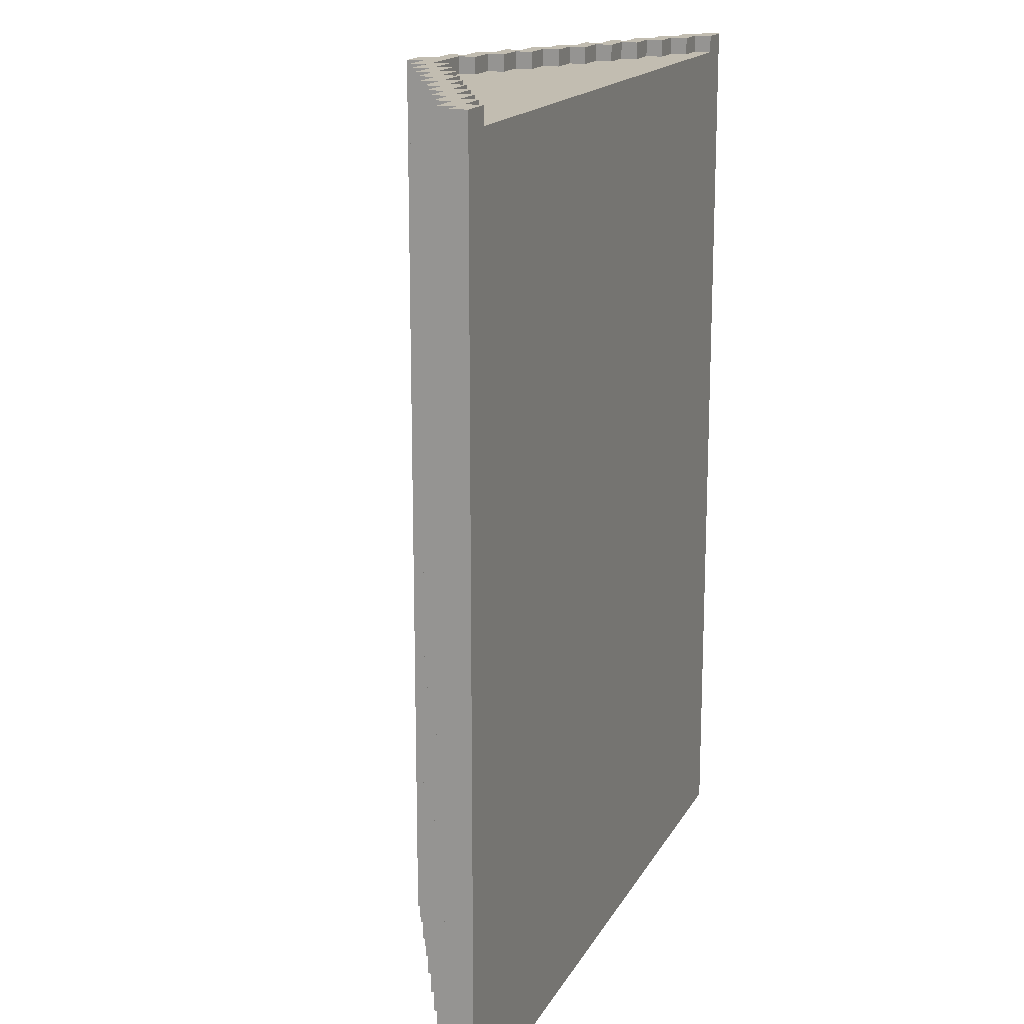
<metadata>
{"format":"obj","ext":"obj","renderer":"f3d","projection":"perspective","resolution":1024,"background":"white","views":[{"elev":16.8,"azim":-69.6,"up":"+Z"}]}
</metadata>
<code>
v -22 0 26.5
v -22 0 -26.5
v -22 1 26.5
v -22 1 -26.5
v -21 1 26.5
v -21 1 25.5
v -21 1 -25.5
v -21 1 -26.5
v -21 2 26.5
v -21 2 25.5
v -21 2 -25.5
v -21 2 -26.5
v -19 2 26.5
v -19 2 25.5
v -19 2 -25.5
v -19 2 -26.5
v -19 3 26.5
v -19 3 25.5
v -19 3 -25.5
v -19 3 -26.5
v -17 3 26.5
v -17 3 25.5
v -17 3 -25.5
v -17 3 -26.5
v -17 4 26.5
v -17 4 25.5
v -17 4 -25.5
v -17 4 -26.5
v -15 4 26.5
v -15 4 25.5
v -15 4 -25.5
v -15 4 -26.5
v -15 5 26.5
v -15 5 25.5
v -15 5 -25.5
v -15 5 -26.5
v -13 5 26.5
v -13 5 25.5
v -13 5 -25.5
v -13 5 -26.5
v -13 6 26.5
v -13 6 25.5
v -13 6 -25.5
v -13 6 -26.5
v -11 6 26.5
v -11 6 25.5
v -11 6 -25.5
v -11 6 -26.5
v -11 7 26.5
v -11 7 25.5
v -11 7 -25.5
v -11 7 -26.5
v -9 7 26.5
v -9 7 25.5
v -9 7 -25.5
v -9 7 -26.5
v -9 8 26.5
v -9 8 25.5
v -9 8 -25.5
v -9 8 -26.5
v -7 8 26.5
v -7 8 25.5
v -7 8 -25.5
v -7 8 -26.5
v -7 9 26.5
v -7 9 25.5
v -7 9 -25.5
v -7 9 -26.5
v -5 9 26.5
v -5 9 25.5
v -5 9 -25.5
v -5 9 -26.5
v -5 10 26.5
v -5 10 25.5
v -5 10 -25.5
v -5 10 -26.5
v -3 10 26.5
v -3 10 25.5
v -3 10 -25.5
v -3 10 -26.5
v -3 11 26.5
v -3 11 25.5
v -3 11 -25.5
v -3 11 -26.5
v -1 11 26.5
v -1 11 25.5
v -1 11 -25.5
v -1 11 -26.5
v -1 12 26.5
v -1 12 25.5
v -1 12 -25.5
v -1 12 -26.5
v 2 9 26.5
v 2 9 25.5
v 2 10 26.5
v 2 10 25.5
v 4 8 26.5
v 4 8 25.5
v 4 9 26.5
v 4 9 25.5
v 6 7 26.5
v 6 7 25.5
v 6 8 26.5
v 6 8 25.5
v 8 6 26.5
v 8 6 25.5
v 8 7 26.5
v 8 7 25.5
v 10 5 26.5
v 10 5 25.5
v 10 6 26.5
v 10 6 25.5
v 12 4 26.5
v 12 4 25.5
v 12 5 26.5
v 12 5 25.5
v 14 3 26.5
v 14 3 25.5
v 14 4 26.5
v 14 4 25.5
v 16 2 26.5
v 16 2 25.5
v 16 3 26.5
v 16 3 25.5
v 18 1 26.5
v 18 1 25.5
v 18 2 26.5
v 18 2 25.5
v 20 0 26.5
v 20 0 25.5
v 20 1 26.5
v 20 1 25.5
v -20 0 26.5
v -20 0 25.5
v -20 1 26.5
v -20 1 25.5
v -18 1 26.5
v -18 1 25.5
v -18 2 26.5
v -18 2 25.5
v -16 2 26.5
v -16 2 25.5
v -16 3 26.5
v -16 3 25.5
v -14 3 26.5
v -14 3 25.5
v -14 4 26.5
v -14 4 25.5
v -12 4 26.5
v -12 4 25.5
v -12 5 26.5
v -12 5 25.5
v -10 5 26.5
v -10 5 25.5
v -10 6 26.5
v -10 6 25.5
v -8 6 26.5
v -8 6 25.5
v -8 7 26.5
v -8 7 25.5
v -6 7 26.5
v -6 7 25.5
v -6 8 26.5
v -6 8 25.5
v -4 8 26.5
v -4 8 25.5
v -4 9 26.5
v -4 9 25.5
v -2 9 26.5
v -2 9 25.5
v -2 10 26.5
v -2 10 25.5
v 1 11 26.5
v 1 11 25.5
v 1 11 -25.5
v 1 11 -26.5
v 1 12 26.5
v 1 12 25.5
v 1 12 -25.5
v 1 12 -26.5
v 3 10 26.5
v 3 10 25.5
v 3 10 -25.5
v 3 10 -26.5
v 3 11 26.5
v 3 11 25.5
v 3 11 -25.5
v 3 11 -26.5
v 5 9 26.5
v 5 9 25.5
v 5 9 -25.5
v 5 9 -26.5
v 5 10 26.5
v 5 10 25.5
v 5 10 -25.5
v 5 10 -26.5
v 7 8 26.5
v 7 8 25.5
v 7 8 -25.5
v 7 8 -26.5
v 7 9 26.5
v 7 9 25.5
v 7 9 -25.5
v 7 9 -26.5
v 9 7 26.5
v 9 7 25.5
v 9 7 -25.5
v 9 7 -26.5
v 9 8 26.5
v 9 8 25.5
v 9 8 -25.5
v 9 8 -26.5
v 11 6 26.5
v 11 6 25.5
v 11 6 -25.5
v 11 6 -26.5
v 11 7 26.5
v 11 7 25.5
v 11 7 -25.5
v 11 7 -26.5
v 13 5 26.5
v 13 5 25.5
v 13 5 -25.5
v 13 5 -26.5
v 13 6 26.5
v 13 6 25.5
v 13 6 -25.5
v 13 6 -26.5
v 15 4 26.5
v 15 4 25.5
v 15 4 -25.5
v 15 4 -26.5
v 15 5 26.5
v 15 5 25.5
v 15 5 -25.5
v 15 5 -26.5
v 17 3 26.5
v 17 3 25.5
v 17 3 -25.5
v 17 3 -26.5
v 17 4 26.5
v 17 4 25.5
v 17 4 -25.5
v 17 4 -26.5
v 19 2 26.5
v 19 2 25.5
v 19 2 -25.5
v 19 2 -26.5
v 19 3 26.5
v 19 3 25.5
v 19 3 -25.5
v 19 3 -26.5
v 21 1 26.5
v 21 1 25.5
v 21 1 -25.5
v 21 1 -26.5
v 21 2 26.5
v 21 2 25.5
v 21 2 -25.5
v 21 2 -26.5
v 22 0 26.5
v 22 0 -26.5
v 22 1 26.5
v 22 1 -26.5
v -22 0 26.5
v -22 1 26.5
v -21 1 26.5
v -21 2 26.5
v -20 0 26.5
v -20 1 26.5
v -19 2 26.5
v -19 3 26.5
v -18 1 26.5
v -18 2 26.5
v -17 3 26.5
v -17 4 26.5
v -16 2 26.5
v -16 3 26.5
v -15 4 26.5
v -15 5 26.5
v -14 3 26.5
v -14 4 26.5
v -13 5 26.5
v -13 6 26.5
v -12 4 26.5
v -12 5 26.5
v -11 6 26.5
v -11 7 26.5
v -10 5 26.5
v -10 6 26.5
v -9 7 26.5
v -9 8 26.5
v -8 6 26.5
v -8 7 26.5
v -7 8 26.5
v -7 9 26.5
v -6 7 26.5
v -6 8 26.5
v -5 9 26.5
v -5 10 26.5
v -4 8 26.5
v -4 9 26.5
v -3 10 26.5
v -3 11 26.5
v -2 9 26.5
v -2 10 26.5
v -1 11 26.5
v -1 12 26.5
v 1 11 26.5
v 1 12 26.5
v 2 9 26.5
v 2 10 26.5
v 3 10 26.5
v 3 11 26.5
v 4 8 26.5
v 4 9 26.5
v 5 9 26.5
v 5 10 26.5
v 6 7 26.5
v 6 8 26.5
v 7 8 26.5
v 7 9 26.5
v 8 6 26.5
v 8 7 26.5
v 9 7 26.5
v 9 8 26.5
v 10 5 26.5
v 10 6 26.5
v 11 6 26.5
v 11 7 26.5
v 12 4 26.5
v 12 5 26.5
v 13 5 26.5
v 13 6 26.5
v 14 3 26.5
v 14 4 26.5
v 15 4 26.5
v 15 5 26.5
v 16 2 26.5
v 16 3 26.5
v 17 3 26.5
v 17 4 26.5
v 18 1 26.5
v 18 2 26.5
v 19 2 26.5
v 19 3 26.5
v 20 0 26.5
v 20 1 26.5
v 21 1 26.5
v 21 2 26.5
v 22 0 26.5
v 22 1 26.5
v -20 0 25.5
v -20 1 25.5
v -18 1 25.5
v -18 2 25.5
v -17 1 25.5
v -17 2 25.5
v -16 2 25.5
v -16 3 25.5
v -15 1 25.5
v -15 3 25.5
v -14 1 25.5
v -14 3 25.5
v -14 4 25.5
v -12 1 25.5
v -12 4 25.5
v -12 5 25.5
v -11 1 25.5
v -11 5 25.5
v -10 5 25.5
v -10 6 25.5
v -9 1 25.5
v -9 6 25.5
v -8 1 25.5
v -8 6 25.5
v -8 7 25.5
v -6 1 25.5
v -6 7 25.5
v -6 8 25.5
v -5 1 25.5
v -5 8 25.5
v -4 8 25.5
v -4 9 25.5
v -3 1 25.5
v -3 9 25.5
v -2 1 25.5
v -2 9 25.5
v -2 10 25.5
v 2 1 25.5
v 2 9 25.5
v 2 10 25.5
v 3 1 25.5
v 3 9 25.5
v 4 8 25.5
v 4 9 25.5
v 5 1 25.5
v 5 8 25.5
v 6 1 25.5
v 6 7 25.5
v 6 8 25.5
v 8 1 25.5
v 8 6 25.5
v 8 7 25.5
v 9 1 25.5
v 9 6 25.5
v 10 5 25.5
v 10 6 25.5
v 11 1 25.5
v 11 5 25.5
v 12 1 25.5
v 12 4 25.5
v 12 5 25.5
v 14 1 25.5
v 14 3 25.5
v 14 4 25.5
v 15 1 25.5
v 15 3 25.5
v 16 2 25.5
v 16 3 25.5
v 17 1 25.5
v 17 2 25.5
v 18 1 25.5
v 18 2 25.5
v 20 0 25.5
v 20 1 25.5
v -22 0 -26.5
v -22 1 -26.5
v -21 1 -26.5
v -21 2 -26.5
v -19 2 -26.5
v -19 3 -26.5
v -18 1 -26.5
v -18 2 -26.5
v -17 3 -26.5
v -17 4 -26.5
v -16 2 -26.5
v -16 3 -26.5
v -15 4 -26.5
v -15 5 -26.5
v -14 3 -26.5
v -14 4 -26.5
v -13 5 -26.5
v -13 6 -26.5
v -12 4 -26.5
v -12 5 -26.5
v -11 6 -26.5
v -11 7 -26.5
v -10 5 -26.5
v -10 6 -26.5
v -9 7 -26.5
v -9 8 -26.5
v -8 6 -26.5
v -8 7 -26.5
v -7 8 -26.5
v -7 9 -26.5
v -6 7 -26.5
v -6 8 -26.5
v -5 9 -26.5
v -5 10 -26.5
v -4 8 -26.5
v -4 9 -26.5
v -3 10 -26.5
v -3 11 -26.5
v -2 9 -26.5
v -2 10 -26.5
v -1 11 -26.5
v -1 12 -26.5
v 1 11 -26.5
v 1 12 -26.5
v 2 9 -26.5
v 2 10 -26.5
v 3 10 -26.5
v 3 11 -26.5
v 4 8 -26.5
v 4 9 -26.5
v 5 9 -26.5
v 5 10 -26.5
v 6 7 -26.5
v 6 8 -26.5
v 7 8 -26.5
v 7 9 -26.5
v 8 6 -26.5
v 8 7 -26.5
v 9 7 -26.5
v 9 8 -26.5
v 10 5 -26.5
v 10 6 -26.5
v 11 6 -26.5
v 11 7 -26.5
v 12 4 -26.5
v 12 5 -26.5
v 13 5 -26.5
v 13 6 -26.5
v 14 3 -26.5
v 14 4 -26.5
v 15 4 -26.5
v 15 5 -26.5
v 16 2 -26.5
v 16 3 -26.5
v 17 3 -26.5
v 17 4 -26.5
v 18 1 -26.5
v 18 2 -26.5
v 19 2 -26.5
v 19 3 -26.5
v 21 1 -26.5
v 21 2 -26.5
v 22 0 -26.5
v 22 1 -26.5
v -22 0 26.5
v -20 0 26.5
v 20 0 26.5
v 22 0 26.5
v -20 0 25.5
v 20 0 25.5
v -21 0 24.5
v 21 0 24.5
v -21 0 -25.5
v 21 0 -25.5
v -22 0 -26.5
v 22 0 -26.5
v -20 1 26.5
v -18 1 26.5
v 18 1 26.5
v 20 1 26.5
v -20 1 25.5
v -18 1 25.5
v 18 1 25.5
v 20 1 25.5
v -18 2 26.5
v -16 2 26.5
v 16 2 26.5
v 18 2 26.5
v -18 2 25.5
v -17 2 25.5
v -16 2 25.5
v 16 2 25.5
v 17 2 25.5
v 18 2 25.5
v -16 3 26.5
v -14 3 26.5
v 14 3 26.5
v 16 3 26.5
v -16 3 25.5
v -15 3 25.5
v -14 3 25.5
v 14 3 25.5
v 15 3 25.5
v 16 3 25.5
v -14 4 26.5
v -12 4 26.5
v 12 4 26.5
v 14 4 26.5
v -14 4 25.5
v -12 4 25.5
v 12 4 25.5
v 14 4 25.5
v -12 5 26.5
v -10 5 26.5
v 10 5 26.5
v 12 5 26.5
v -12 5 25.5
v -11 5 25.5
v -10 5 25.5
v 10 5 25.5
v 11 5 25.5
v 12 5 25.5
v -10 6 26.5
v -8 6 26.5
v 8 6 26.5
v 10 6 26.5
v -10 6 25.5
v -9 6 25.5
v -8 6 25.5
v 8 6 25.5
v 9 6 25.5
v 10 6 25.5
v -8 7 26.5
v -6 7 26.5
v 6 7 26.5
v 8 7 26.5
v -8 7 25.5
v -6 7 25.5
v 6 7 25.5
v 8 7 25.5
v -6 8 26.5
v -4 8 26.5
v 4 8 26.5
v 6 8 26.5
v -6 8 25.5
v -5 8 25.5
v -4 8 25.5
v 4 8 25.5
v 5 8 25.5
v 6 8 25.5
v -4 9 26.5
v -2 9 26.5
v 2 9 26.5
v 4 9 26.5
v -4 9 25.5
v -3 9 25.5
v -2 9 25.5
v 2 9 25.5
v 3 9 25.5
v 4 9 25.5
v -2 10 26.5
v 2 10 26.5
v -2 10 25.5
v 2 10 25.5
v -22 1 26.5
v -21 1 26.5
v 21 1 26.5
v 22 1 26.5
v -21 1 25.5
v 21 1 25.5
v -21 1 -25.5
v 21 1 -25.5
v -22 1 -26.5
v -21 1 -26.5
v 21 1 -26.5
v 22 1 -26.5
v -21 2 26.5
v -19 2 26.5
v 19 2 26.5
v 21 2 26.5
v -21 2 25.5
v -19 2 25.5
v 19 2 25.5
v 21 2 25.5
v -21 2 -25.5
v -19 2 -25.5
v 19 2 -25.5
v 21 2 -25.5
v -21 2 -26.5
v -19 2 -26.5
v 19 2 -26.5
v 21 2 -26.5
v -19 3 26.5
v -17 3 26.5
v 17 3 26.5
v 19 3 26.5
v -19 3 25.5
v -17 3 25.5
v 17 3 25.5
v 19 3 25.5
v -19 3 -25.5
v -17 3 -25.5
v 17 3 -25.5
v 19 3 -25.5
v -19 3 -26.5
v -17 3 -26.5
v 17 3 -26.5
v 19 3 -26.5
v -17 4 26.5
v -15 4 26.5
v 15 4 26.5
v 17 4 26.5
v -17 4 25.5
v -15 4 25.5
v 15 4 25.5
v 17 4 25.5
v -17 4 -25.5
v -15 4 -25.5
v 15 4 -25.5
v 17 4 -25.5
v -17 4 -26.5
v -15 4 -26.5
v 15 4 -26.5
v 17 4 -26.5
v -15 5 26.5
v -13 5 26.5
v 13 5 26.5
v 15 5 26.5
v -15 5 25.5
v -13 5 25.5
v 13 5 25.5
v 15 5 25.5
v -15 5 -25.5
v -13 5 -25.5
v 13 5 -25.5
v 15 5 -25.5
v -15 5 -26.5
v -13 5 -26.5
v 13 5 -26.5
v 15 5 -26.5
v -13 6 26.5
v -11 6 26.5
v 11 6 26.5
v 13 6 26.5
v -13 6 25.5
v -11 6 25.5
v 11 6 25.5
v 13 6 25.5
v -13 6 -25.5
v -11 6 -25.5
v 11 6 -25.5
v 13 6 -25.5
v -13 6 -26.5
v -11 6 -26.5
v 11 6 -26.5
v 13 6 -26.5
v -11 7 26.5
v -9 7 26.5
v 9 7 26.5
v 11 7 26.5
v -11 7 25.5
v -9 7 25.5
v 9 7 25.5
v 11 7 25.5
v -11 7 -25.5
v -9 7 -25.5
v 9 7 -25.5
v 11 7 -25.5
v -11 7 -26.5
v -9 7 -26.5
v 9 7 -26.5
v 11 7 -26.5
v -9 8 26.5
v -7 8 26.5
v 7 8 26.5
v 9 8 26.5
v -9 8 25.5
v -7 8 25.5
v 7 8 25.5
v 9 8 25.5
v -9 8 -25.5
v -7 8 -25.5
v 7 8 -25.5
v 9 8 -25.5
v -9 8 -26.5
v -7 8 -26.5
v 7 8 -26.5
v 9 8 -26.5
v -7 9 26.5
v -5 9 26.5
v 5 9 26.5
v 7 9 26.5
v -7 9 25.5
v -5 9 25.5
v 5 9 25.5
v 7 9 25.5
v -7 9 -25.5
v -5 9 -25.5
v 5 9 -25.5
v 7 9 -25.5
v -7 9 -26.5
v -5 9 -26.5
v 5 9 -26.5
v 7 9 -26.5
v -5 10 26.5
v -3 10 26.5
v 3 10 26.5
v 5 10 26.5
v -5 10 25.5
v -3 10 25.5
v 3 10 25.5
v 5 10 25.5
v -5 10 -25.5
v -3 10 -25.5
v 3 10 -25.5
v 5 10 -25.5
v -5 10 -26.5
v -3 10 -26.5
v 3 10 -26.5
v 5 10 -26.5
v -3 11 26.5
v -1 11 26.5
v 1 11 26.5
v 3 11 26.5
v -3 11 25.5
v -1 11 25.5
v 1 11 25.5
v 3 11 25.5
v -3 11 -25.5
v -1 11 -25.5
v 1 11 -25.5
v 3 11 -25.5
v -3 11 -26.5
v -1 11 -26.5
v 1 11 -26.5
v 3 11 -26.5
v -1 12 26.5
v 1 12 26.5
v -1 12 25.5
v 1 12 25.5
v -1 12 -25.5
v 1 12 -25.5
v -1 12 -26.5
v 1 12 -26.5
f 3 2 1
f 4 2 3
f 9 6 5
f 10 7 6
f 10 6 9
f 11 8 7
f 11 7 10
f 12 8 11
f 17 14 13
f 18 15 14
f 18 14 17
f 19 16 15
f 19 15 18
f 20 16 19
f 25 22 21
f 26 23 22
f 26 22 25
f 27 24 23
f 27 23 26
f 28 24 27
f 33 30 29
f 34 31 30
f 34 30 33
f 35 32 31
f 35 31 34
f 36 32 35
f 41 38 37
f 42 39 38
f 42 38 41
f 43 40 39
f 43 39 42
f 44 40 43
f 49 46 45
f 50 47 46
f 50 46 49
f 51 48 47
f 51 47 50
f 52 48 51
f 57 54 53
f 58 55 54
f 58 54 57
f 59 56 55
f 59 55 58
f 60 56 59
f 65 62 61
f 66 63 62
f 66 62 65
f 67 64 63
f 67 63 66
f 68 64 67
f 73 70 69
f 74 71 70
f 74 70 73
f 75 72 71
f 75 71 74
f 76 72 75
f 81 78 77
f 82 79 78
f 82 78 81
f 83 80 79
f 83 79 82
f 84 80 83
f 89 86 85
f 90 87 86
f 90 86 89
f 91 88 87
f 91 87 90
f 92 88 91
f 95 94 93
f 96 94 95
f 99 98 97
f 100 98 99
f 103 102 101
f 104 102 103
f 107 106 105
f 108 106 107
f 111 110 109
f 112 110 111
f 115 114 113
f 116 114 115
f 119 118 117
f 120 118 119
f 123 122 121
f 124 122 123
f 127 126 125
f 128 126 127
f 131 130 129
f 132 130 131
f 133 134 135
f 135 134 136
f 137 138 139
f 139 138 140
f 141 142 143
f 143 142 144
f 145 146 147
f 147 146 148
f 149 150 151
f 151 150 152
f 153 154 155
f 155 154 156
f 157 158 159
f 159 158 160
f 161 162 163
f 163 162 164
f 165 166 167
f 167 166 168
f 169 170 171
f 171 170 172
f 173 174 177
f 174 175 178
f 177 174 178
f 175 176 179
f 178 175 179
f 179 176 180
f 181 182 185
f 182 183 186
f 185 182 186
f 183 184 187
f 186 183 187
f 187 184 188
f 189 190 193
f 190 191 194
f 193 190 194
f 191 192 195
f 194 191 195
f 195 192 196
f 197 198 201
f 198 199 202
f 201 198 202
f 199 200 203
f 202 199 203
f 203 200 204
f 205 206 209
f 206 207 210
f 209 206 210
f 207 208 211
f 210 207 211
f 211 208 212
f 213 214 217
f 214 215 218
f 217 214 218
f 215 216 219
f 218 215 219
f 219 216 220
f 221 222 225
f 222 223 226
f 225 222 226
f 223 224 227
f 226 223 227
f 227 224 228
f 229 230 233
f 230 231 234
f 233 230 234
f 231 232 235
f 234 231 235
f 235 232 236
f 237 238 241
f 238 239 242
f 241 238 242
f 239 240 243
f 242 239 243
f 243 240 244
f 245 246 249
f 246 247 250
f 249 246 250
f 247 248 251
f 250 247 251
f 251 248 252
f 253 254 257
f 254 255 258
f 257 254 258
f 255 256 259
f 258 255 259
f 259 256 260
f 261 262 263
f 263 262 264
f 267 266 265
f 269 267 265
f 269 268 267
f 270 268 269
f 271 268 270
f 273 271 270
f 273 272 271
f 274 272 273
f 275 272 274
f 277 275 274
f 277 276 275
f 278 276 277
f 279 276 278
f 281 279 278
f 281 280 279
f 282 280 281
f 283 280 282
f 285 283 282
f 285 284 283
f 286 284 285
f 287 284 286
f 289 287 286
f 289 288 287
f 290 288 289
f 291 288 290
f 293 291 290
f 293 292 291
f 294 292 293
f 295 292 294
f 297 295 294
f 297 296 295
f 298 296 297
f 299 296 298
f 301 299 298
f 301 300 299
f 302 300 301
f 303 300 302
f 305 303 302
f 305 304 303
f 306 304 305
f 307 304 306
f 309 307 306
f 309 308 307
f 310 308 309
f 312 309 306
f 313 309 312
f 313 312 311
f 314 309 313
f 316 313 311
f 317 313 316
f 317 316 315
f 318 313 317
f 320 317 315
f 321 317 320
f 321 320 319
f 322 317 321
f 324 321 319
f 325 321 324
f 325 324 323
f 326 321 325
f 328 325 323
f 329 325 328
f 329 328 327
f 330 325 329
f 332 329 327
f 333 329 332
f 333 332 331
f 334 329 333
f 336 333 331
f 337 333 336
f 337 336 335
f 338 333 337
f 340 337 335
f 341 337 340
f 341 340 339
f 342 337 341
f 344 341 339
f 345 341 344
f 345 344 343
f 346 341 345
f 348 345 343
f 349 345 348
f 349 348 347
f 350 345 349
f 351 349 347
f 352 349 351
f 355 354 353
f 357 355 353
f 357 356 355
f 358 356 357
f 359 358 357
f 361 357 353
f 361 360 359
f 361 359 357
f 362 360 361
f 363 361 353
f 363 362 361
f 364 362 363
f 366 364 363
f 366 365 364
f 366 363 353
f 367 365 366
f 369 366 353
f 369 368 367
f 369 367 366
f 370 368 369
f 371 370 369
f 373 369 353
f 373 372 371
f 373 371 369
f 374 372 373
f 375 373 353
f 375 374 373
f 376 374 375
f 378 376 375
f 378 377 376
f 378 375 353
f 379 377 378
f 381 378 353
f 381 380 379
f 381 379 378
f 382 380 381
f 383 382 381
f 385 381 353
f 385 384 383
f 385 383 381
f 386 384 385
f 387 385 353
f 387 386 385
f 388 386 387
f 390 388 387
f 390 389 388
f 390 387 353
f 391 389 390
f 392 389 391
f 393 390 353
f 393 391 390
f 394 391 393
f 395 394 393
f 396 394 395
f 397 393 353
f 397 395 393
f 398 395 397
f 399 397 353
f 399 398 397
f 400 398 399
f 401 398 400
f 402 399 353
f 402 400 399
f 403 400 402
f 404 400 403
f 405 402 353
f 405 403 402
f 406 403 405
f 407 406 405
f 408 406 407
f 409 405 353
f 409 407 405
f 410 407 409
f 411 409 353
f 411 410 409
f 412 410 411
f 413 410 412
f 414 411 353
f 414 412 411
f 415 412 414
f 416 412 415
f 417 414 353
f 417 415 414
f 418 415 417
f 419 418 417
f 420 418 419
f 421 417 353
f 421 419 417
f 422 419 421
f 423 421 353
f 423 422 421
f 424 422 423
f 425 423 353
f 426 423 425
f 427 428 429
f 429 430 431
f 427 429 433
f 431 432 433
f 429 431 433
f 433 432 434
f 434 432 435
f 433 434 437
f 435 436 437
f 434 435 437
f 437 436 438
f 438 436 439
f 437 438 441
f 439 440 441
f 438 439 441
f 441 440 442
f 442 440 443
f 441 442 445
f 443 444 445
f 442 443 445
f 445 444 446
f 446 444 447
f 445 446 449
f 447 448 449
f 446 447 449
f 449 448 450
f 450 448 451
f 449 450 453
f 451 452 453
f 450 451 453
f 453 452 454
f 454 452 455
f 453 454 457
f 455 456 457
f 454 455 457
f 457 456 458
f 458 456 459
f 457 458 461
f 459 460 461
f 458 459 461
f 461 460 462
f 462 460 463
f 461 462 465
f 463 464 465
f 462 463 465
f 465 464 466
f 466 464 467
f 466 467 469
f 467 468 469
f 469 468 470
f 461 465 471
f 465 466 471
f 466 469 472
f 471 466 472
f 471 472 473
f 472 469 473
f 473 469 474
f 457 461 475
f 461 471 475
f 471 473 476
f 475 471 476
f 475 476 477
f 476 473 477
f 477 473 478
f 453 457 479
f 457 475 479
f 475 477 480
f 479 475 480
f 479 480 481
f 480 477 481
f 481 477 482
f 449 453 483
f 453 479 483
f 479 481 484
f 483 479 484
f 483 484 485
f 484 481 485
f 485 481 486
f 445 449 487
f 449 483 487
f 483 485 488
f 487 483 488
f 487 488 489
f 488 485 489
f 489 485 490
f 441 445 491
f 445 487 491
f 487 489 492
f 491 487 492
f 491 492 493
f 492 489 493
f 493 489 494
f 437 441 495
f 441 491 495
f 491 493 496
f 495 491 496
f 495 496 497
f 496 493 497
f 497 493 498
f 433 437 499
f 437 495 499
f 495 497 500
f 499 495 500
f 499 500 501
f 500 497 501
f 501 497 502
f 427 433 503
f 433 499 503
f 499 501 504
f 503 499 504
f 503 504 505
f 504 501 505
f 505 501 506
f 427 503 507
f 503 505 507
f 507 505 508
f 427 507 509
f 509 507 510
f 515 512 511
f 516 514 513
f 517 515 511
f 517 516 515
f 518 514 516
f 518 516 517
f 519 517 511
f 519 518 517
f 520 514 518
f 520 518 519
f 521 519 511
f 521 520 519
f 522 514 520
f 522 520 521
f 527 524 523
f 528 524 527
f 529 526 525
f 530 526 529
f 535 532 531
f 536 532 535
f 537 532 536
f 538 534 533
f 539 534 538
f 540 534 539
f 545 542 541
f 546 542 545
f 547 542 546
f 548 544 543
f 549 544 548
f 550 544 549
f 555 552 551
f 556 552 555
f 557 554 553
f 558 554 557
f 563 560 559
f 564 560 563
f 565 560 564
f 566 562 561
f 567 562 566
f 568 562 567
f 573 570 569
f 574 570 573
f 575 570 574
f 576 572 571
f 577 572 576
f 578 572 577
f 583 580 579
f 584 580 583
f 585 582 581
f 586 582 585
f 591 588 587
f 592 588 591
f 593 588 592
f 594 590 589
f 595 590 594
f 596 590 595
f 601 598 597
f 602 598 601
f 603 598 602
f 604 600 599
f 605 600 604
f 606 600 605
f 609 608 607
f 610 608 609
f 611 612 615
f 613 614 616
f 611 615 617
f 616 614 618
f 611 617 619
f 619 617 620
f 618 614 621
f 621 614 622
f 623 624 627
f 627 624 628
f 625 626 629
f 629 626 630
f 627 628 631
f 631 628 632
f 629 630 633
f 633 630 634
f 631 632 635
f 635 632 636
f 633 634 637
f 637 634 638
f 639 640 643
f 643 640 644
f 641 642 645
f 645 642 646
f 643 644 647
f 647 644 648
f 645 646 649
f 649 646 650
f 647 648 651
f 651 648 652
f 649 650 653
f 653 650 654
f 655 656 659
f 659 656 660
f 657 658 661
f 661 658 662
f 659 660 663
f 663 660 664
f 661 662 665
f 665 662 666
f 663 664 667
f 667 664 668
f 665 666 669
f 669 666 670
f 671 672 675
f 675 672 676
f 673 674 677
f 677 674 678
f 675 676 679
f 679 676 680
f 677 678 681
f 681 678 682
f 679 680 683
f 683 680 684
f 681 682 685
f 685 682 686
f 687 688 691
f 691 688 692
f 689 690 693
f 693 690 694
f 691 692 695
f 695 692 696
f 693 694 697
f 697 694 698
f 695 696 699
f 699 696 700
f 697 698 701
f 701 698 702
f 703 704 707
f 707 704 708
f 705 706 709
f 709 706 710
f 707 708 711
f 711 708 712
f 709 710 713
f 713 710 714
f 711 712 715
f 715 712 716
f 713 714 717
f 717 714 718
f 719 720 723
f 723 720 724
f 721 722 725
f 725 722 726
f 723 724 727
f 727 724 728
f 725 726 729
f 729 726 730
f 727 728 731
f 731 728 732
f 729 730 733
f 733 730 734
f 735 736 739
f 739 736 740
f 737 738 741
f 741 738 742
f 739 740 743
f 743 740 744
f 741 742 745
f 745 742 746
f 743 744 747
f 747 744 748
f 745 746 749
f 749 746 750
f 751 752 755
f 755 752 756
f 753 754 757
f 757 754 758
f 755 756 759
f 759 756 760
f 757 758 761
f 761 758 762
f 759 760 763
f 763 760 764
f 761 762 765
f 765 762 766
f 767 768 771
f 771 768 772
f 769 770 773
f 773 770 774
f 771 772 775
f 775 772 776
f 773 774 777
f 777 774 778
f 775 776 779
f 779 776 780
f 777 778 781
f 781 778 782
f 783 784 785
f 785 784 786
f 785 786 787
f 787 786 788
f 787 788 789
f 789 788 790

</code>
